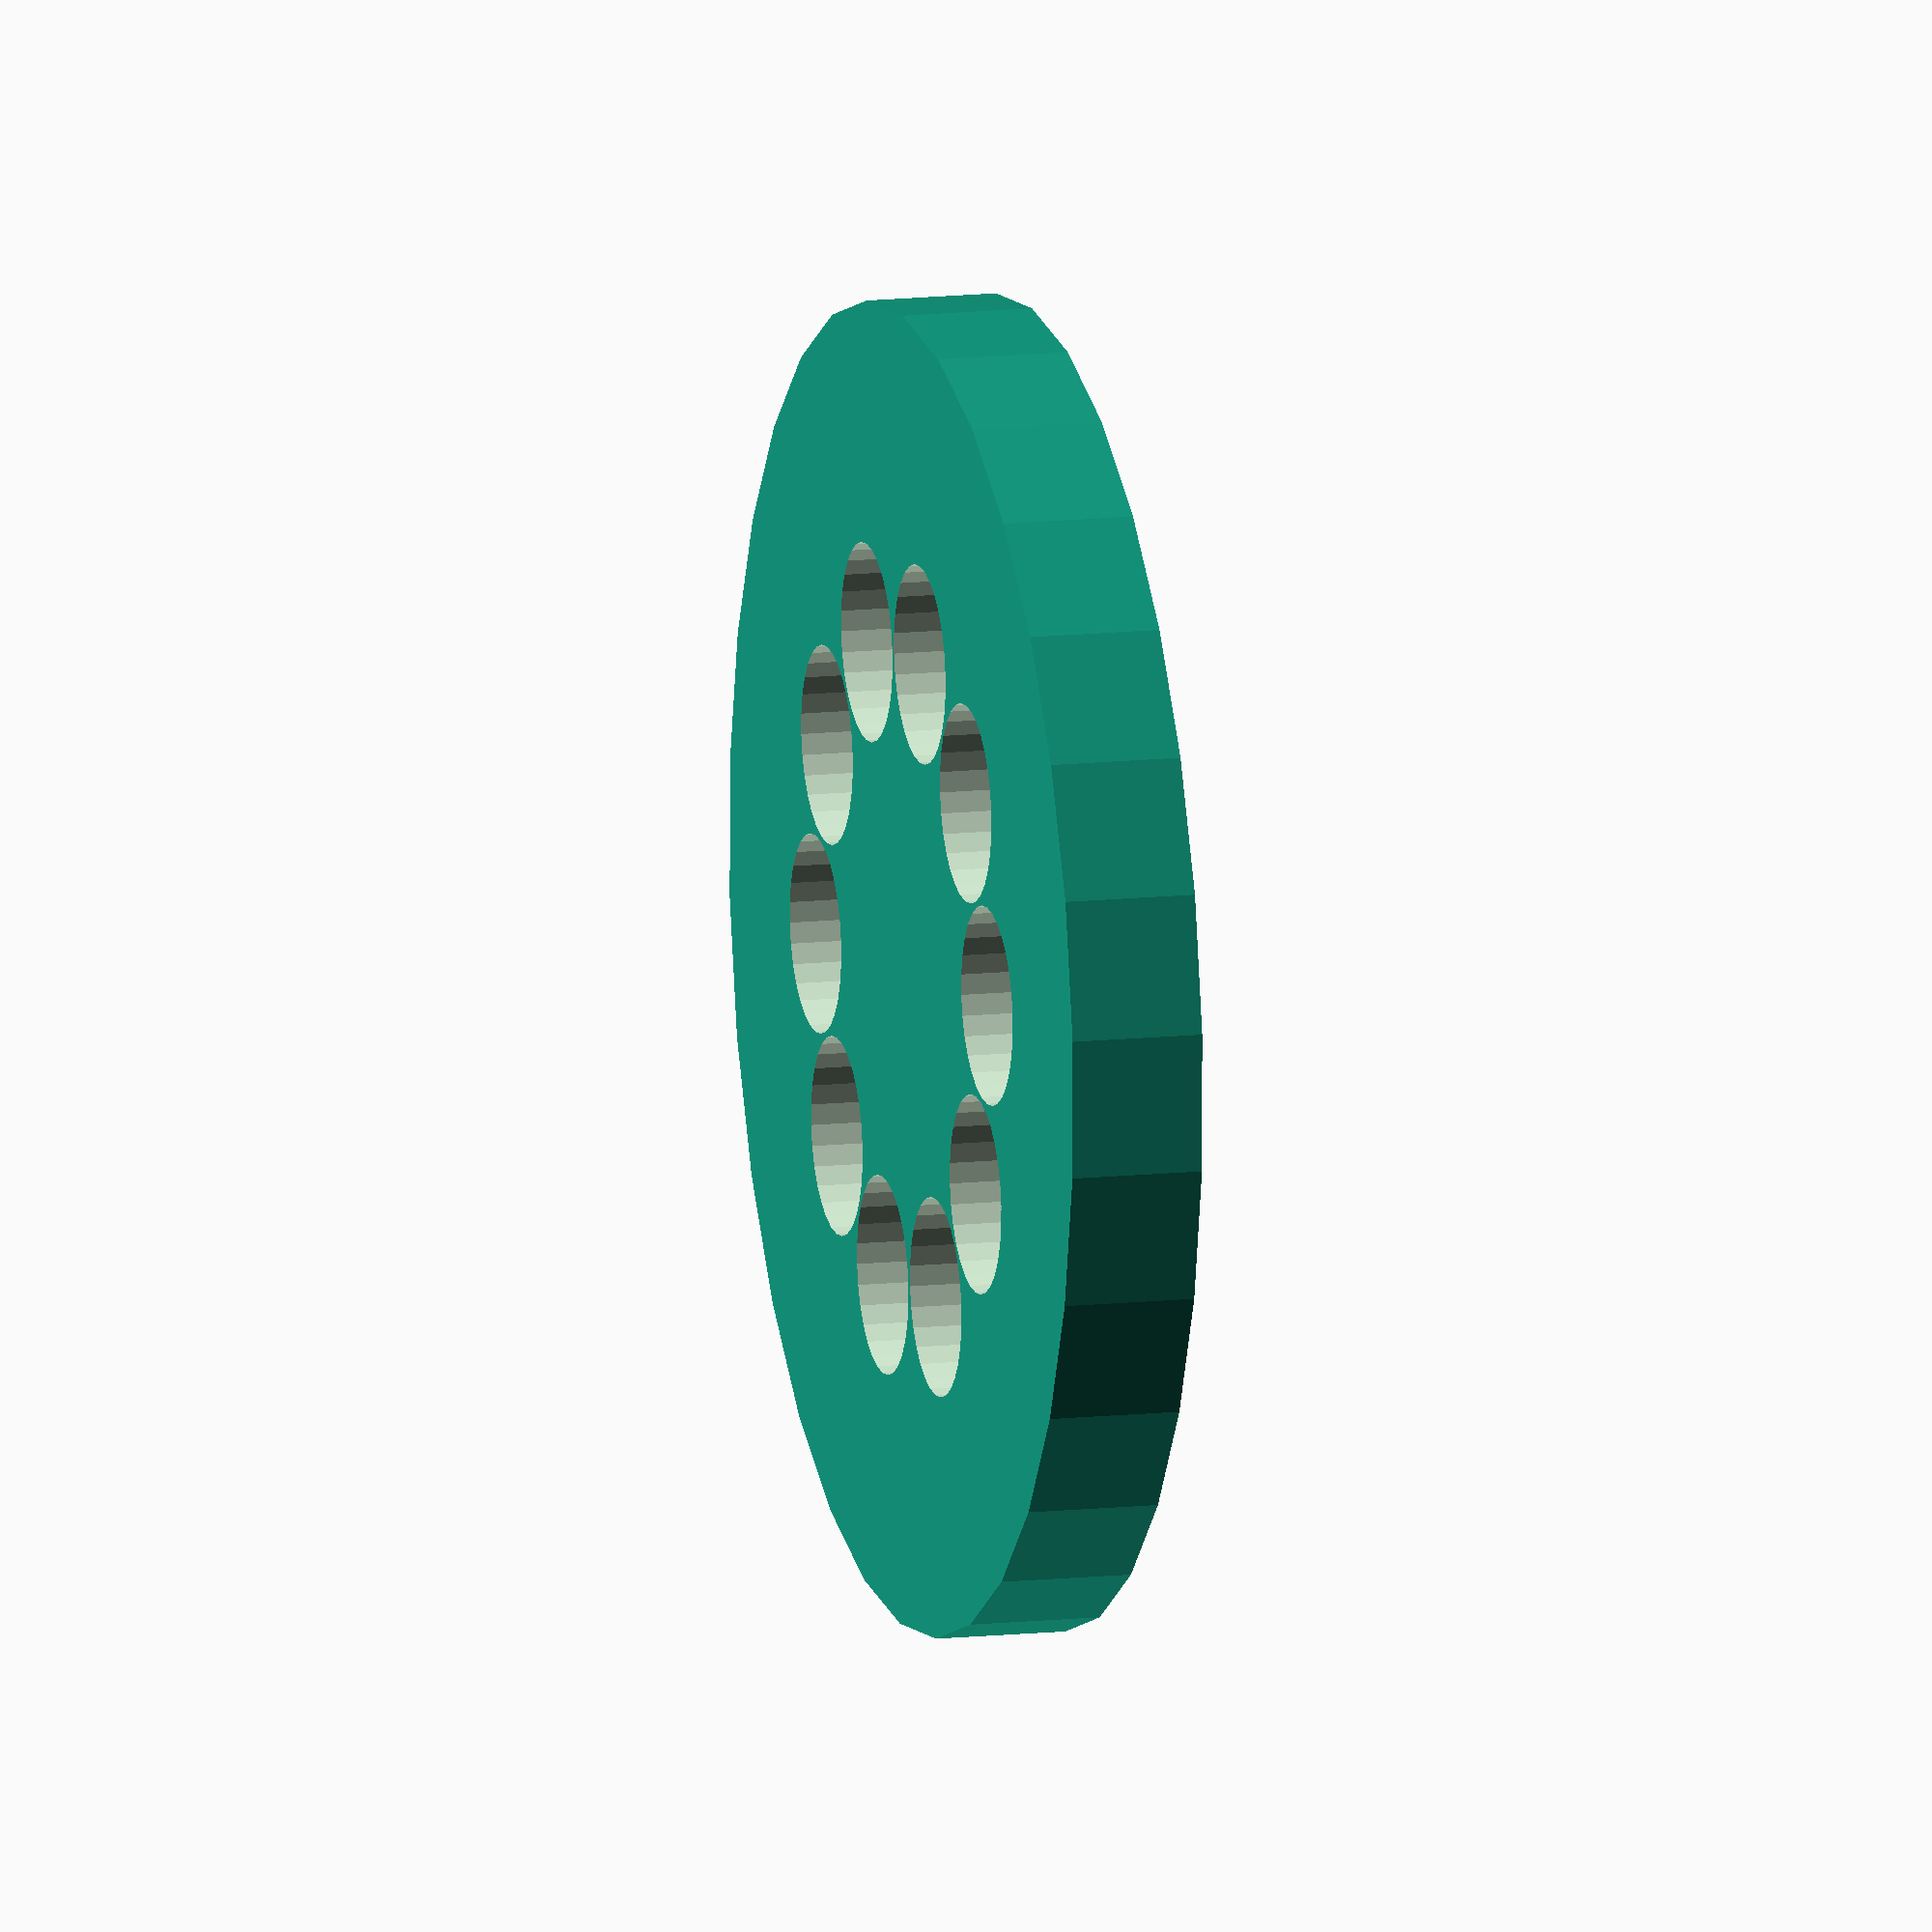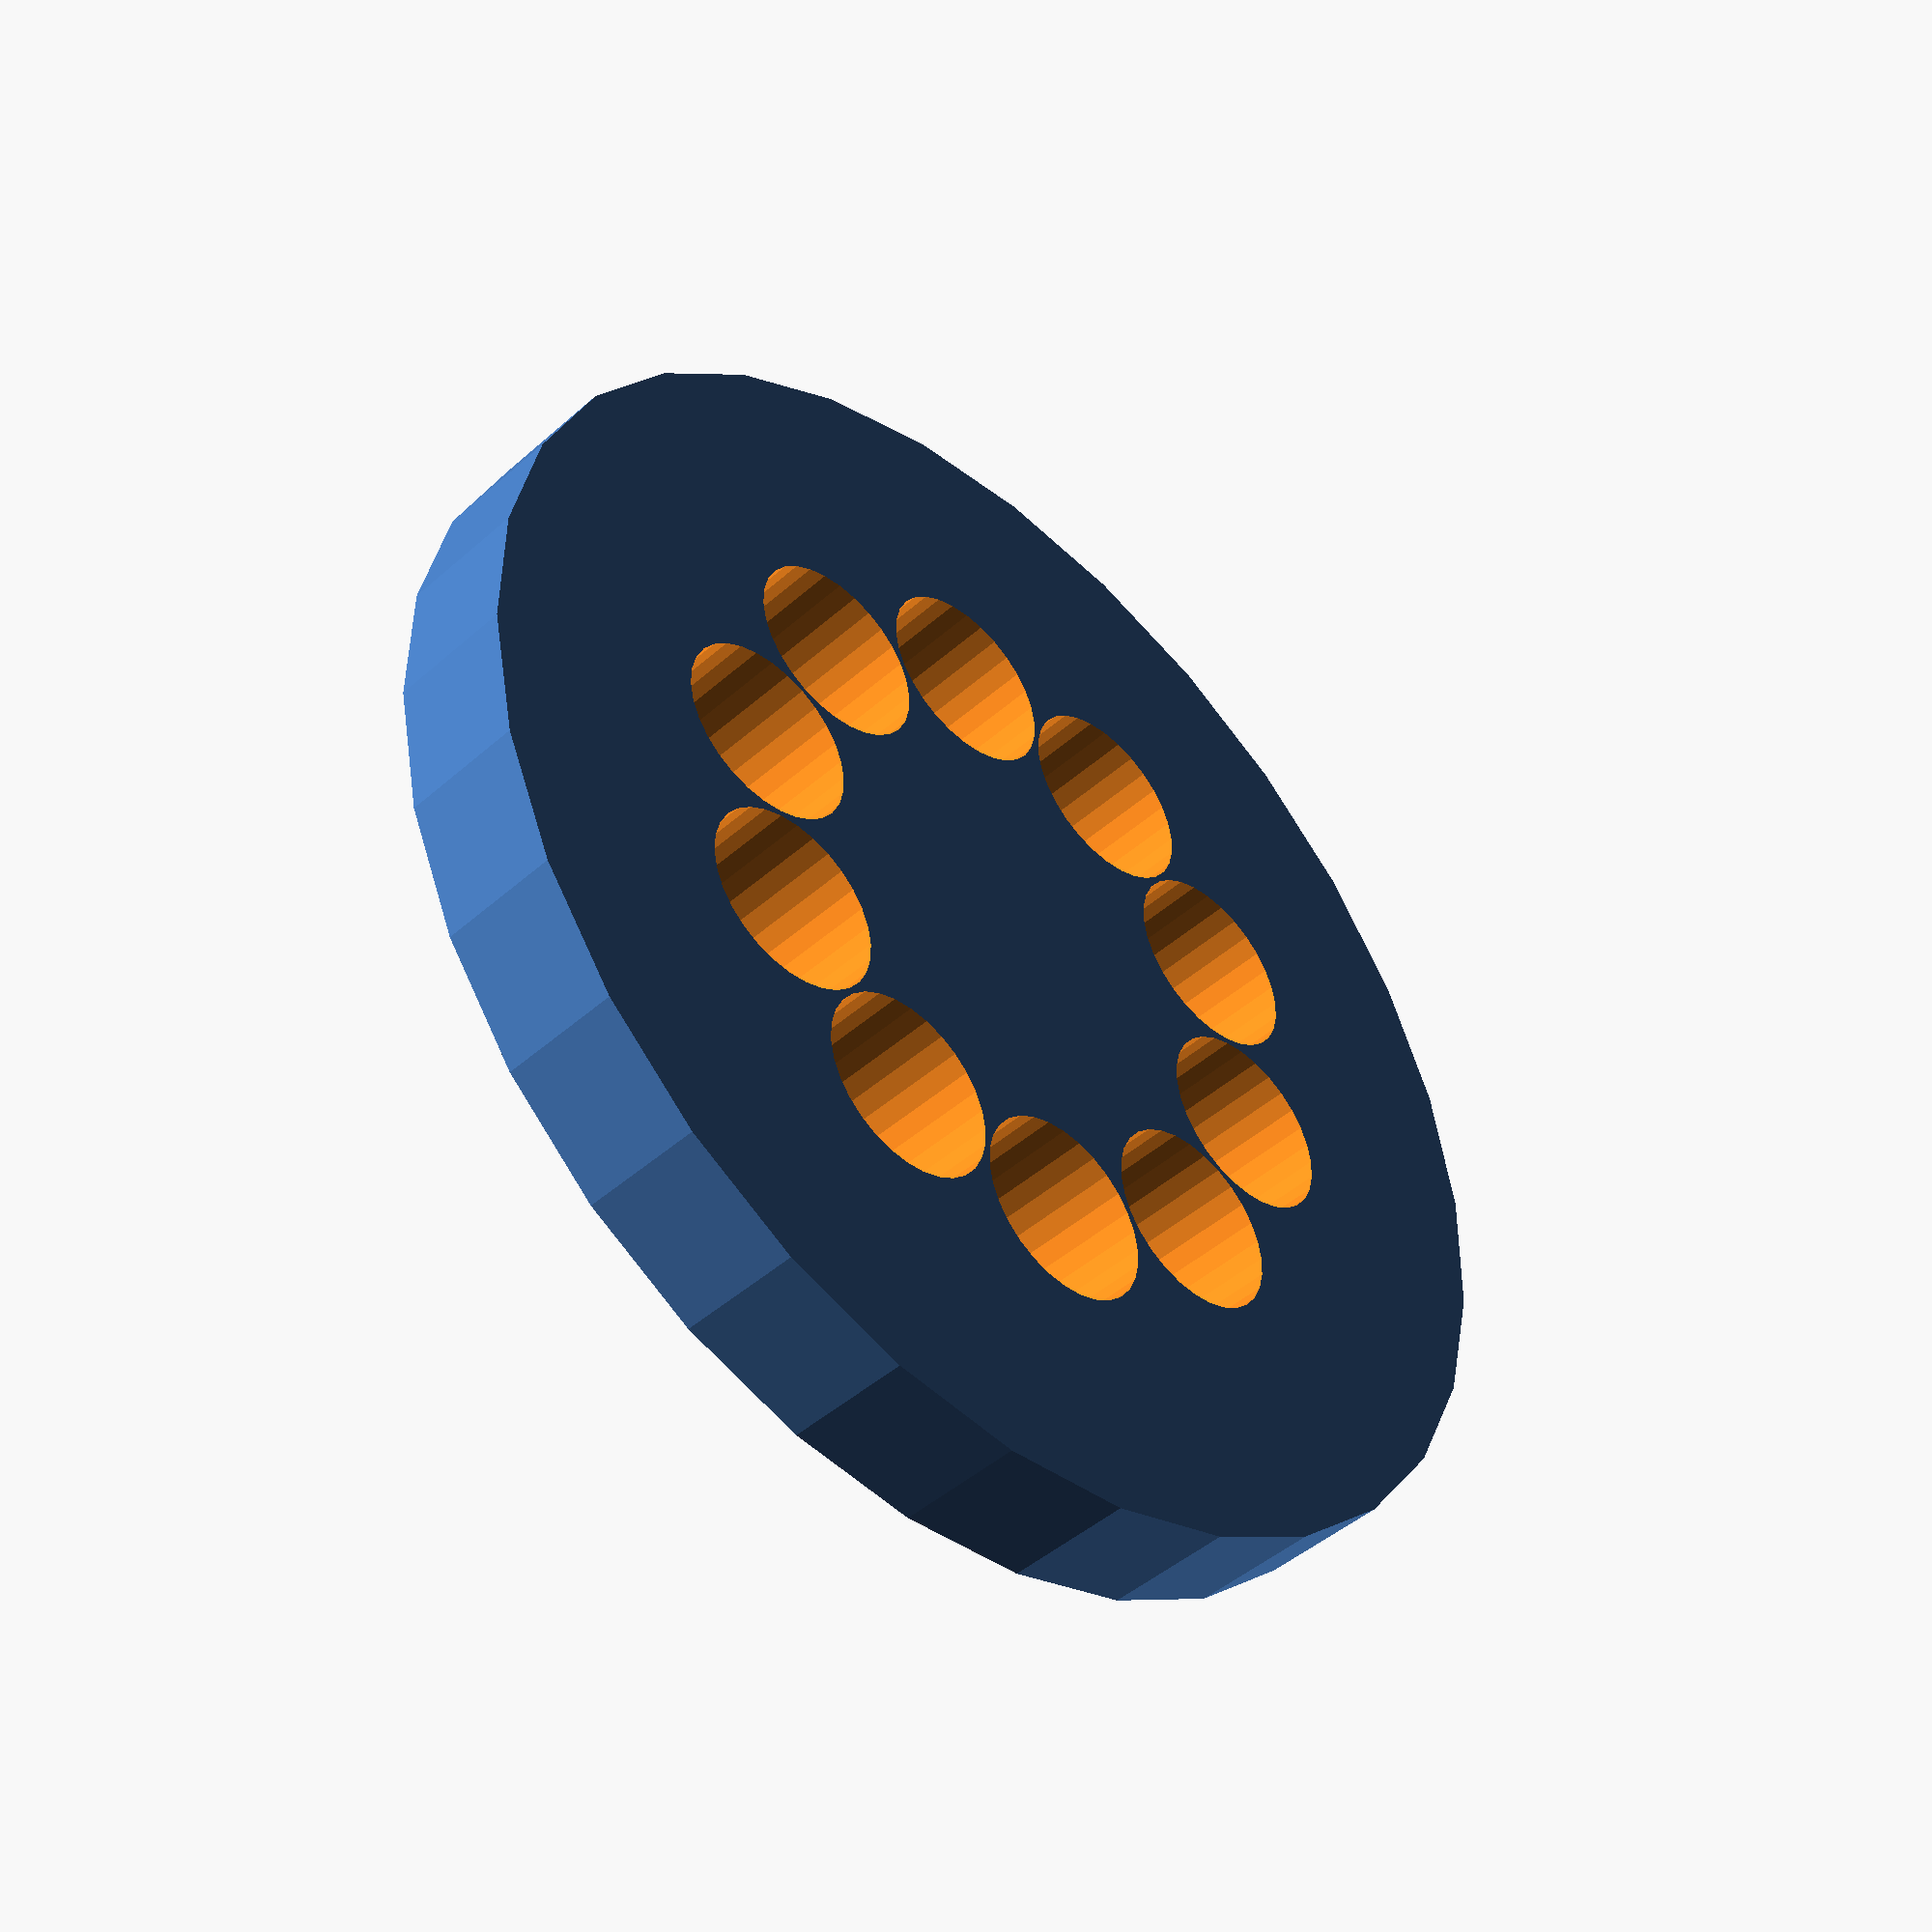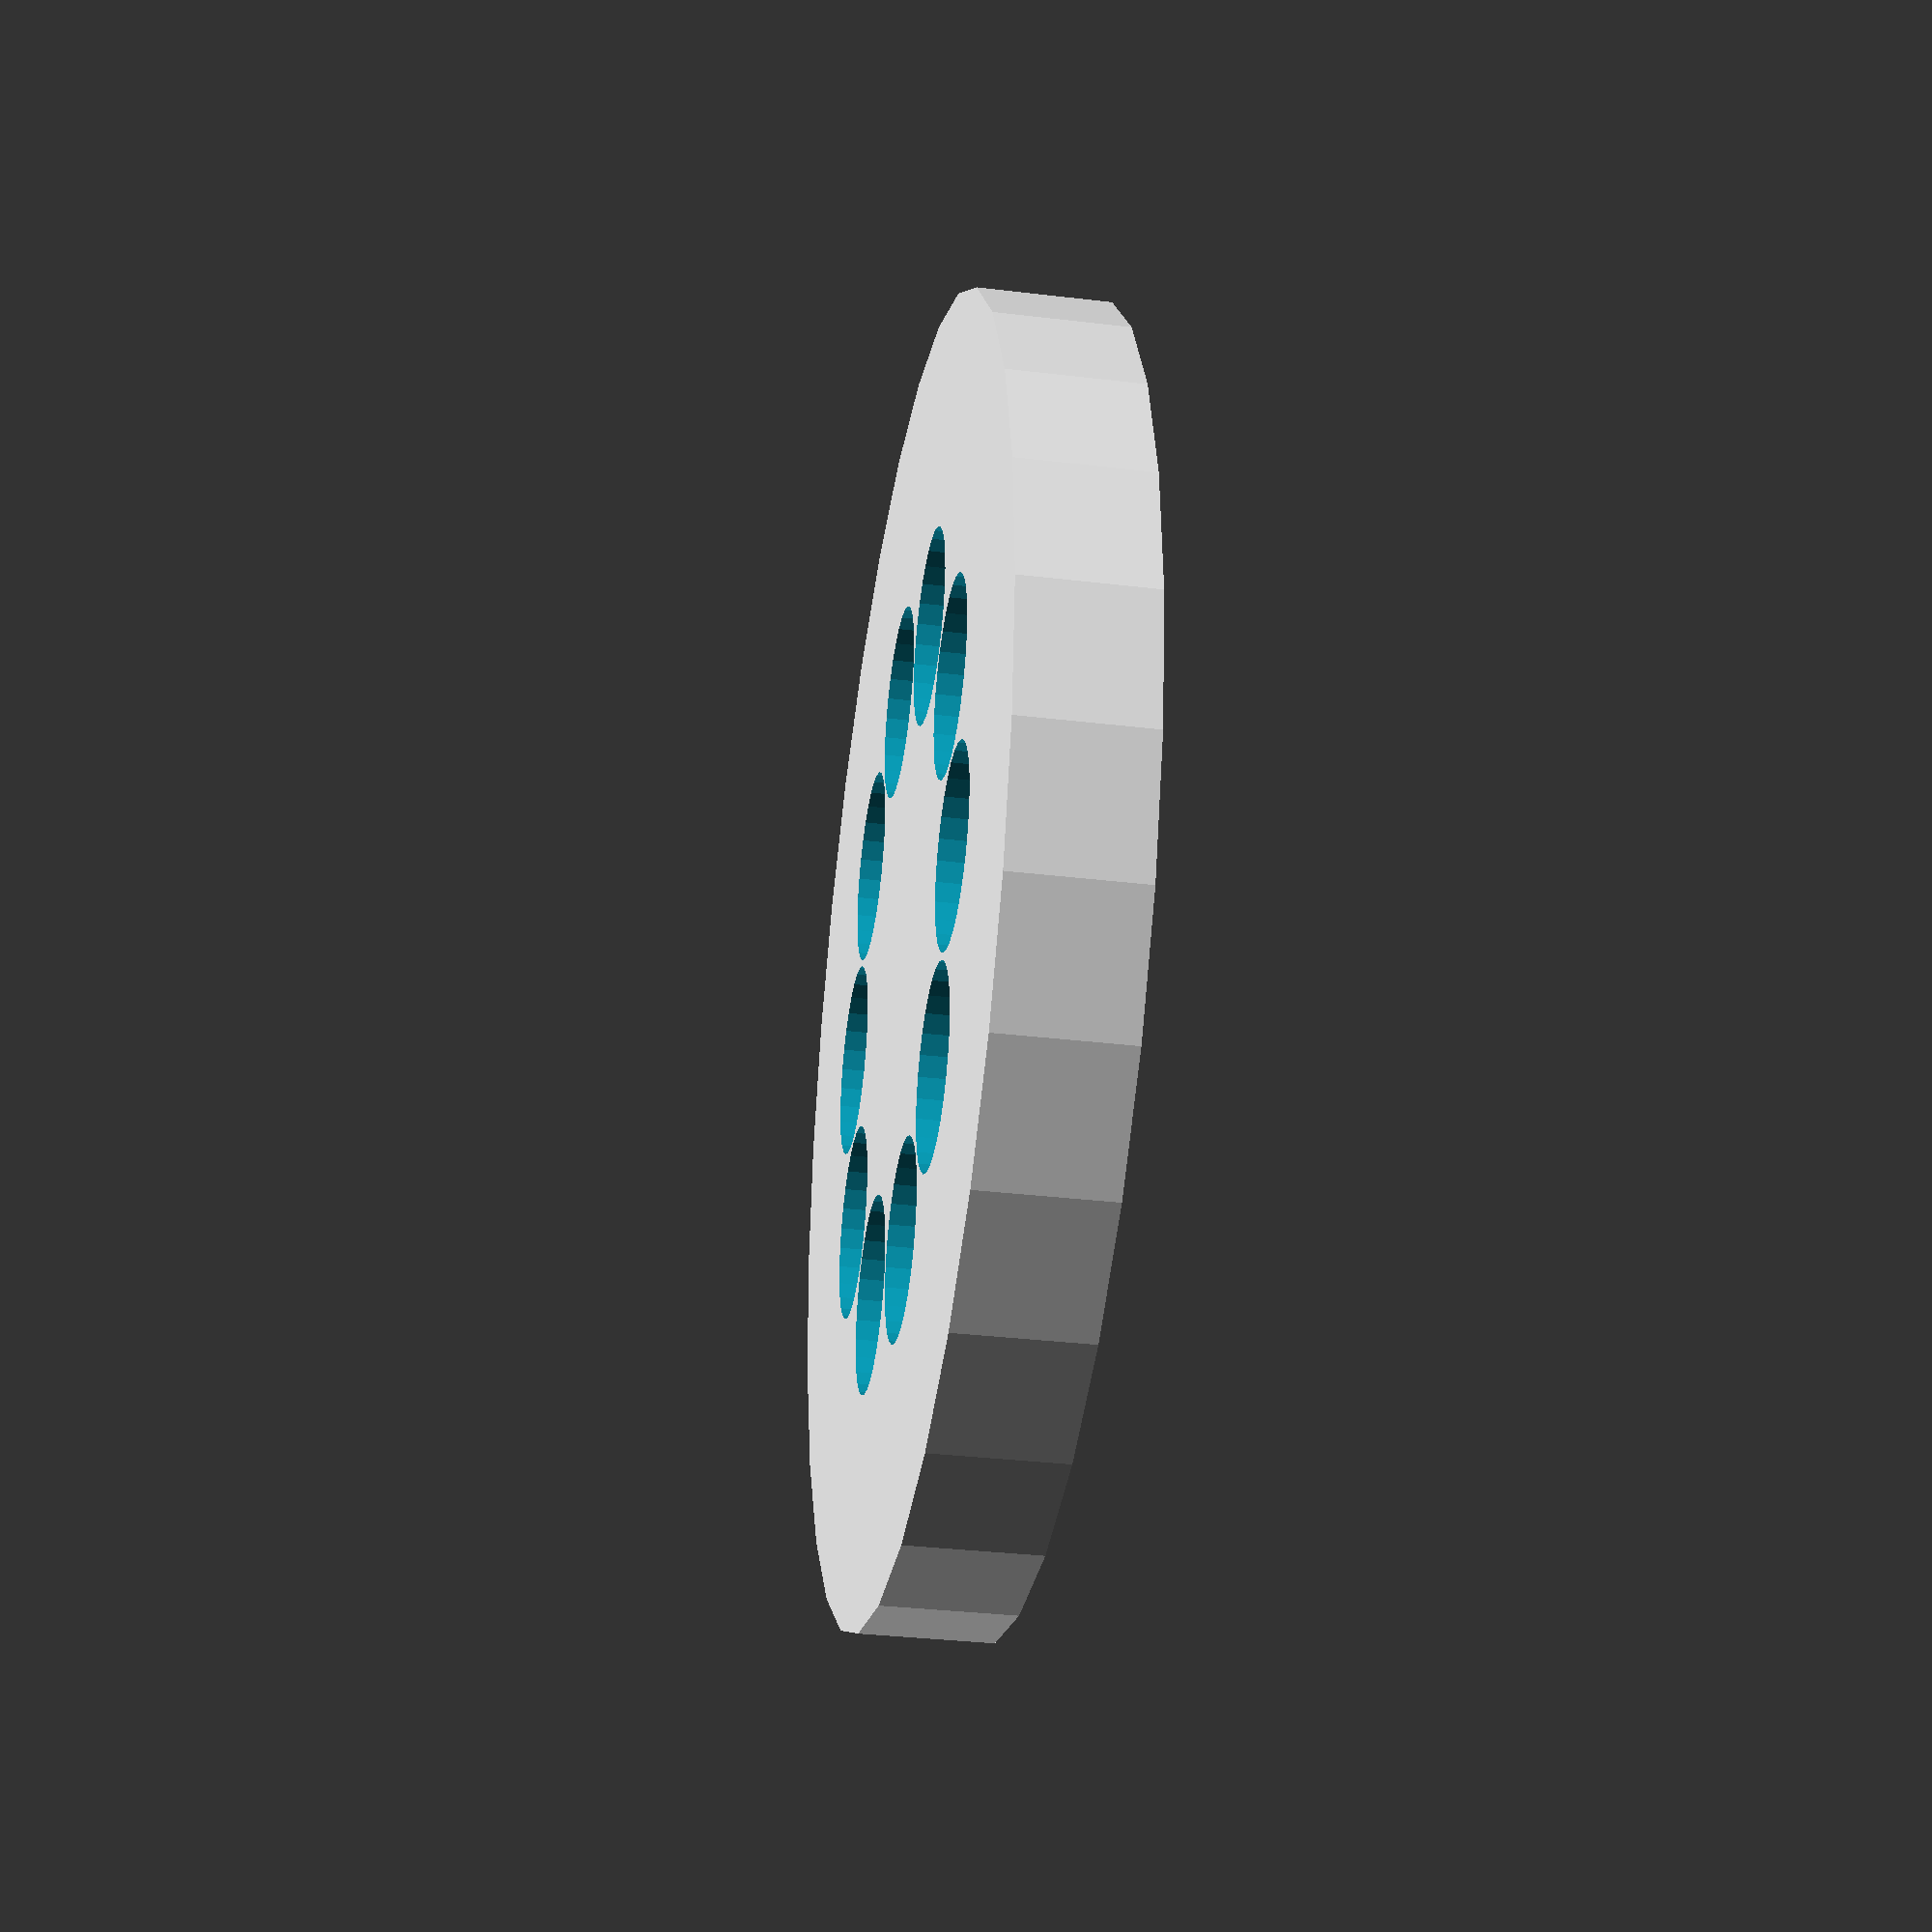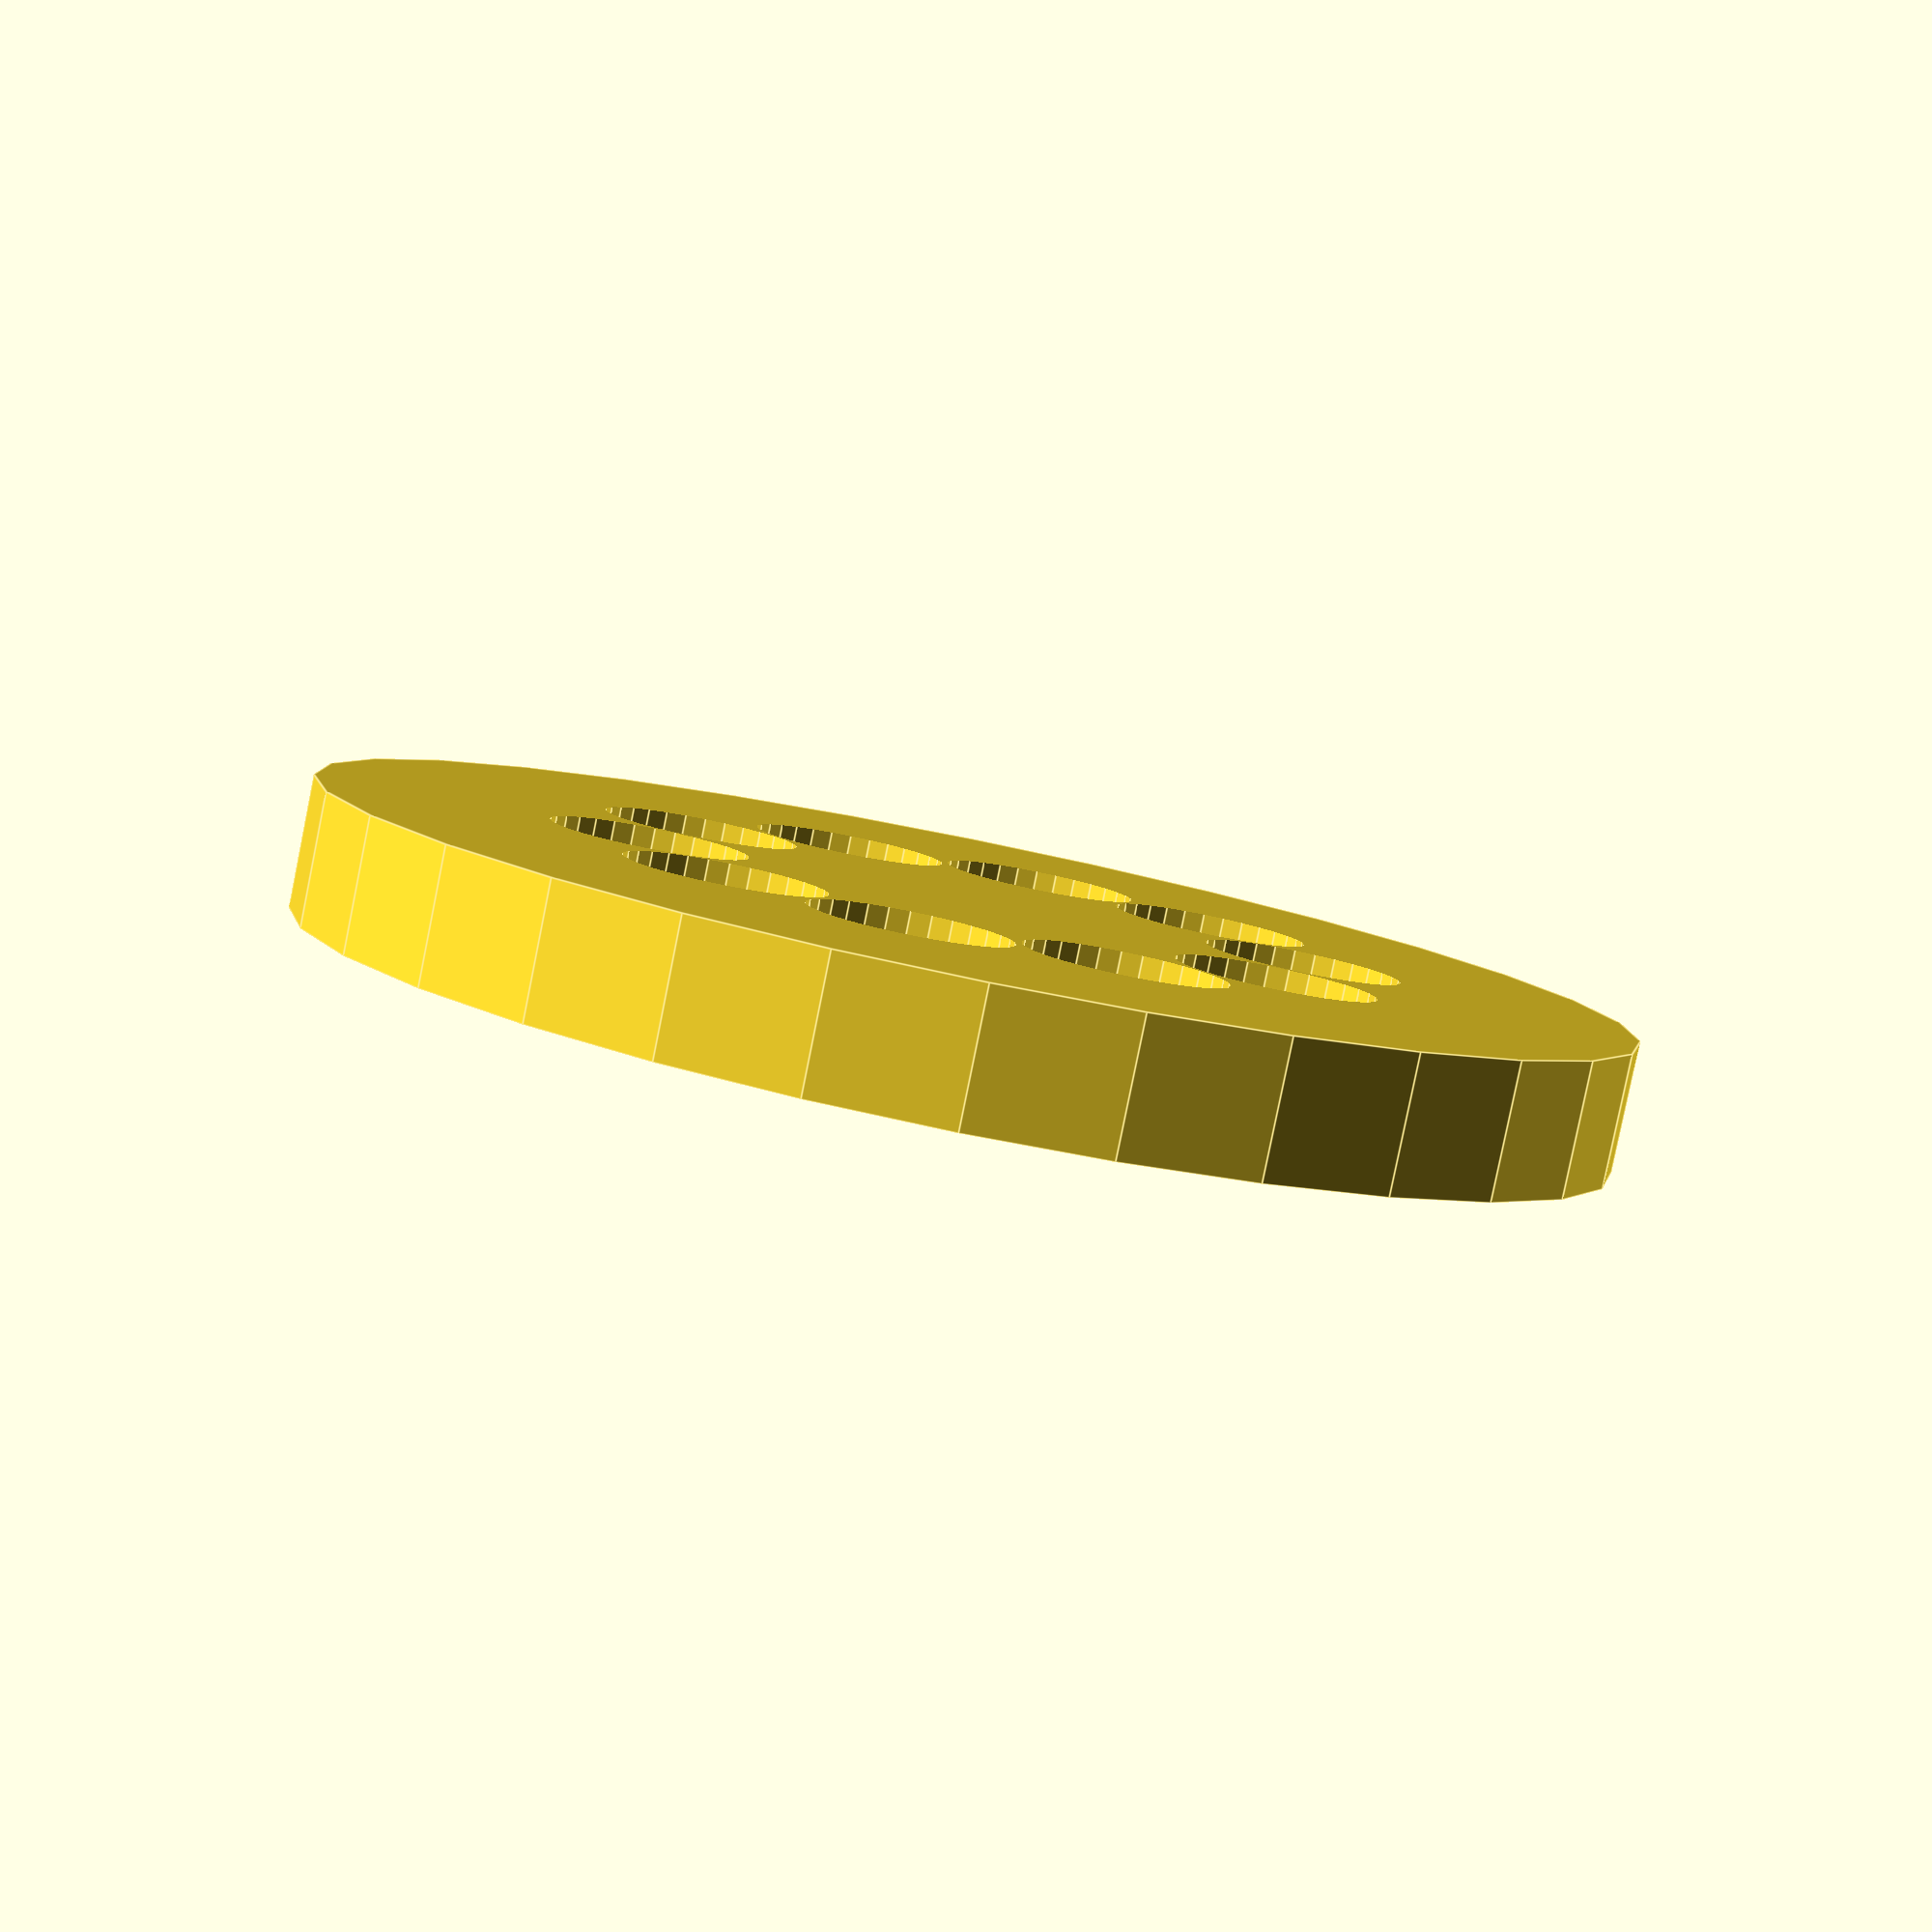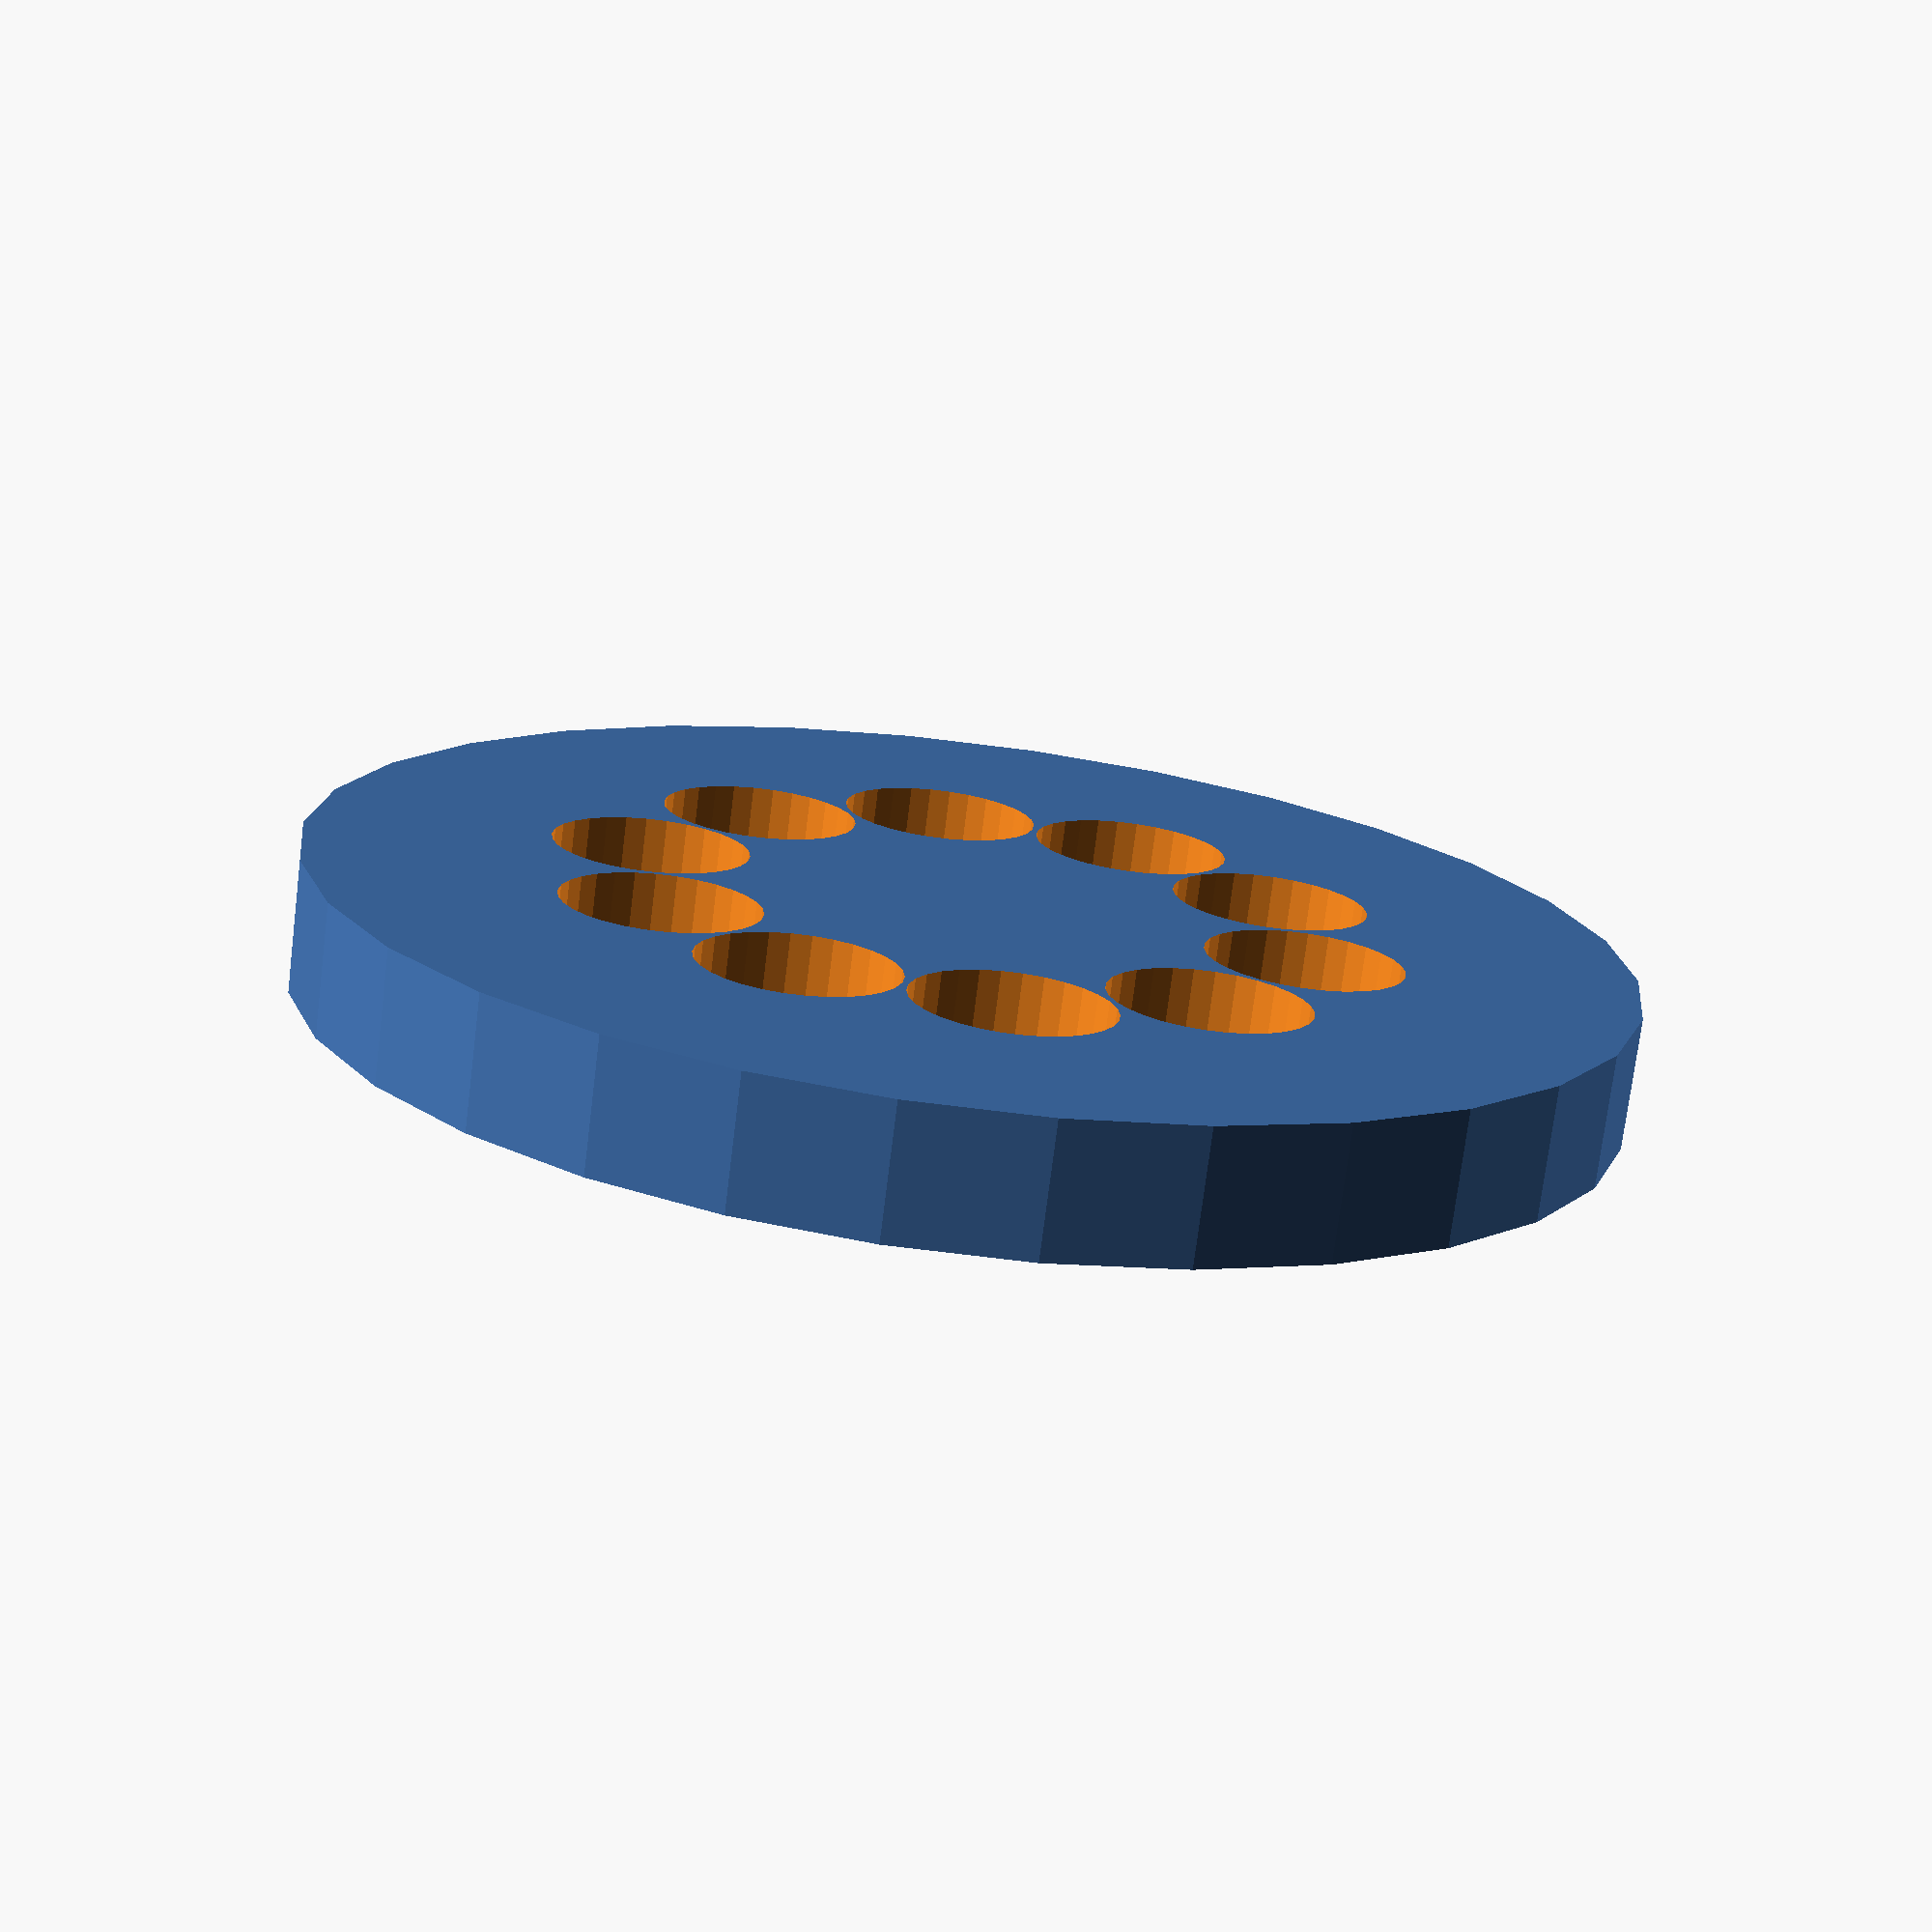
<openscad>
module roata(raza,grosime,raza_gaura,nr_gauri)
{
    difference(){
      cylinder(h=grosime,r=raza);
        for(i=[0:360/nr_gauri:359])  
          rotate([0,0,i])
             translate([raza/2,0,-1])
      cylinder(r=raza_gaura,h=grosime+2);
    }
}
rotate([0,0,$t*360])
roata(raza=100,grosime=20,raza_gaura=15,nr_gauri=10);
</openscad>
<views>
elev=347.8 azim=329.6 roll=255.1 proj=o view=wireframe
elev=225.3 azim=150.7 roll=224.4 proj=p view=wireframe
elev=213.3 azim=50.4 roll=99.4 proj=p view=solid
elev=83.3 azim=245.4 roll=348.5 proj=p view=edges
elev=253.7 azim=276.2 roll=7.1 proj=p view=solid
</views>
